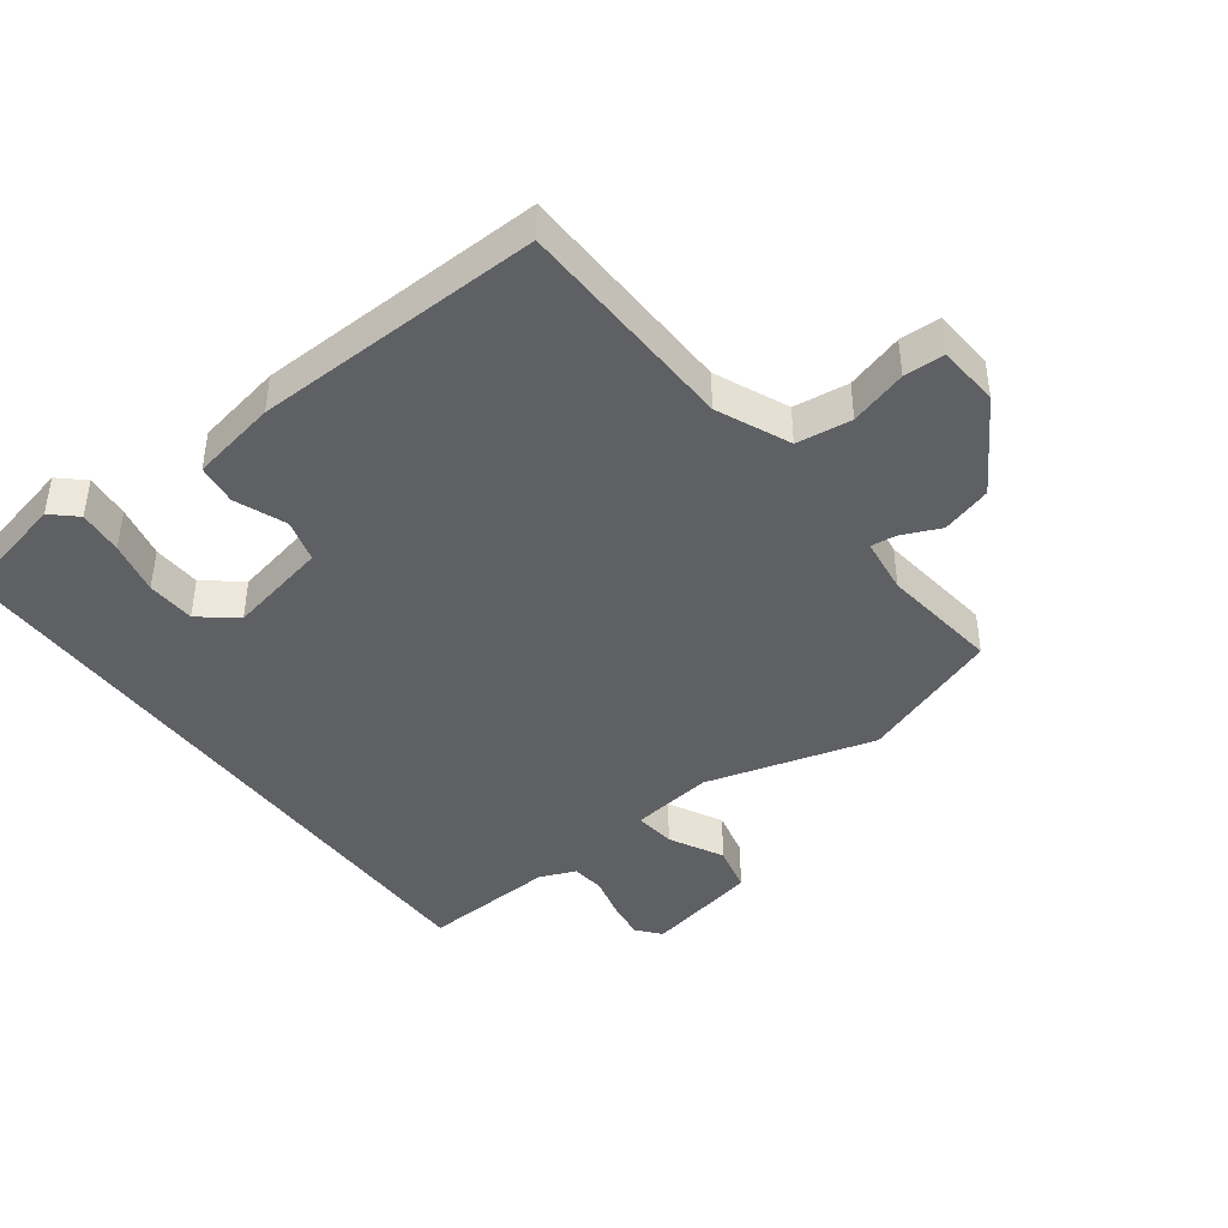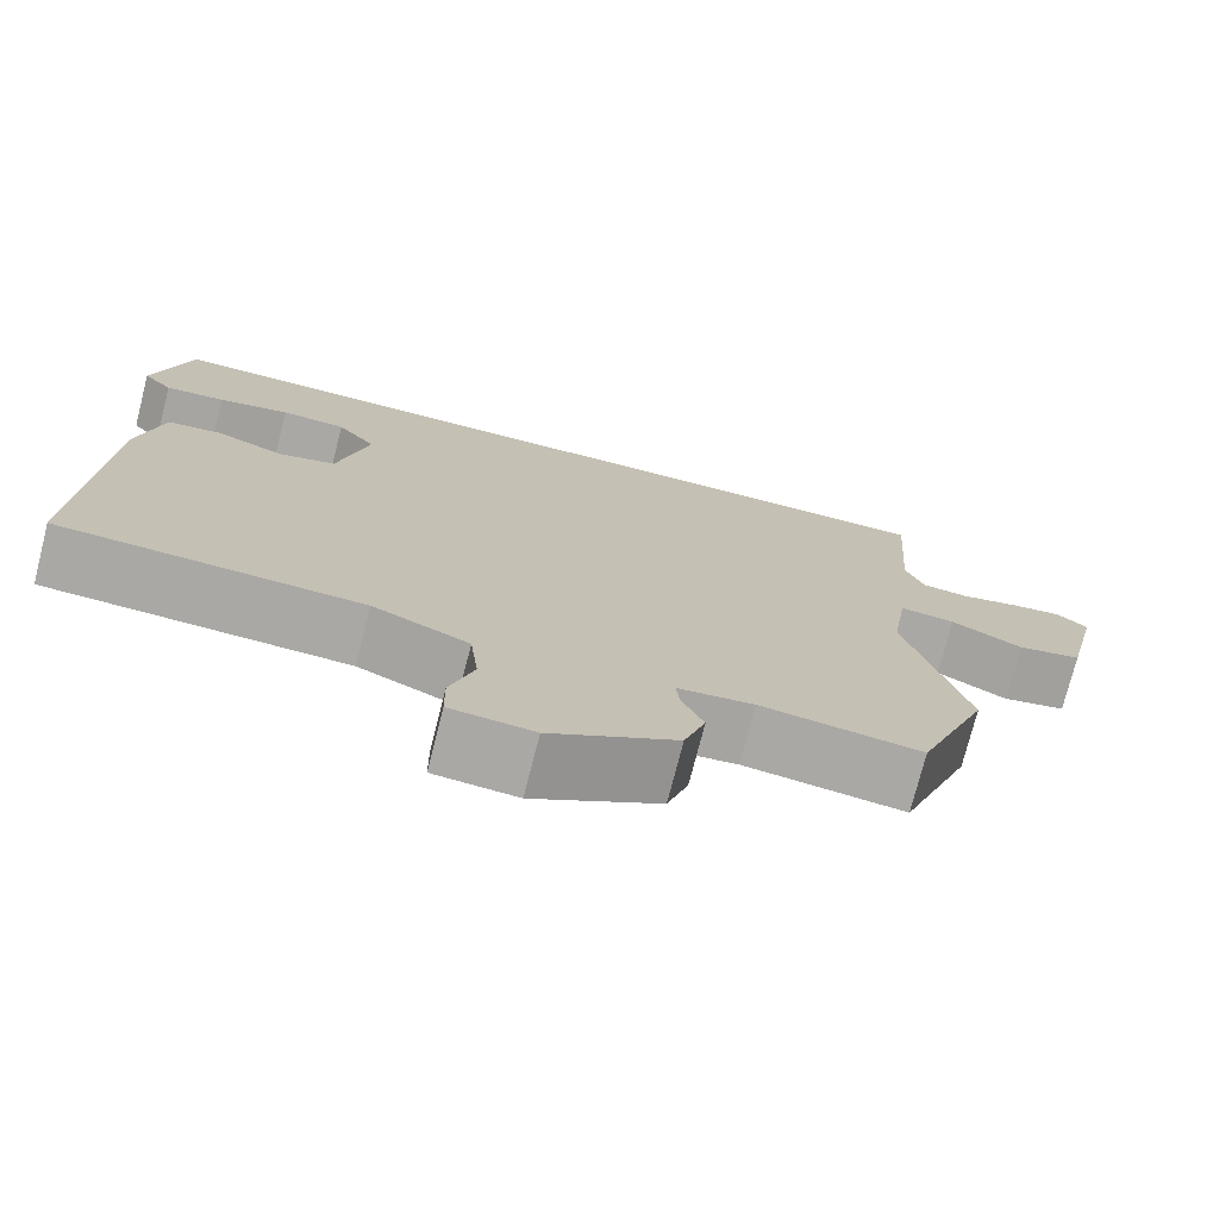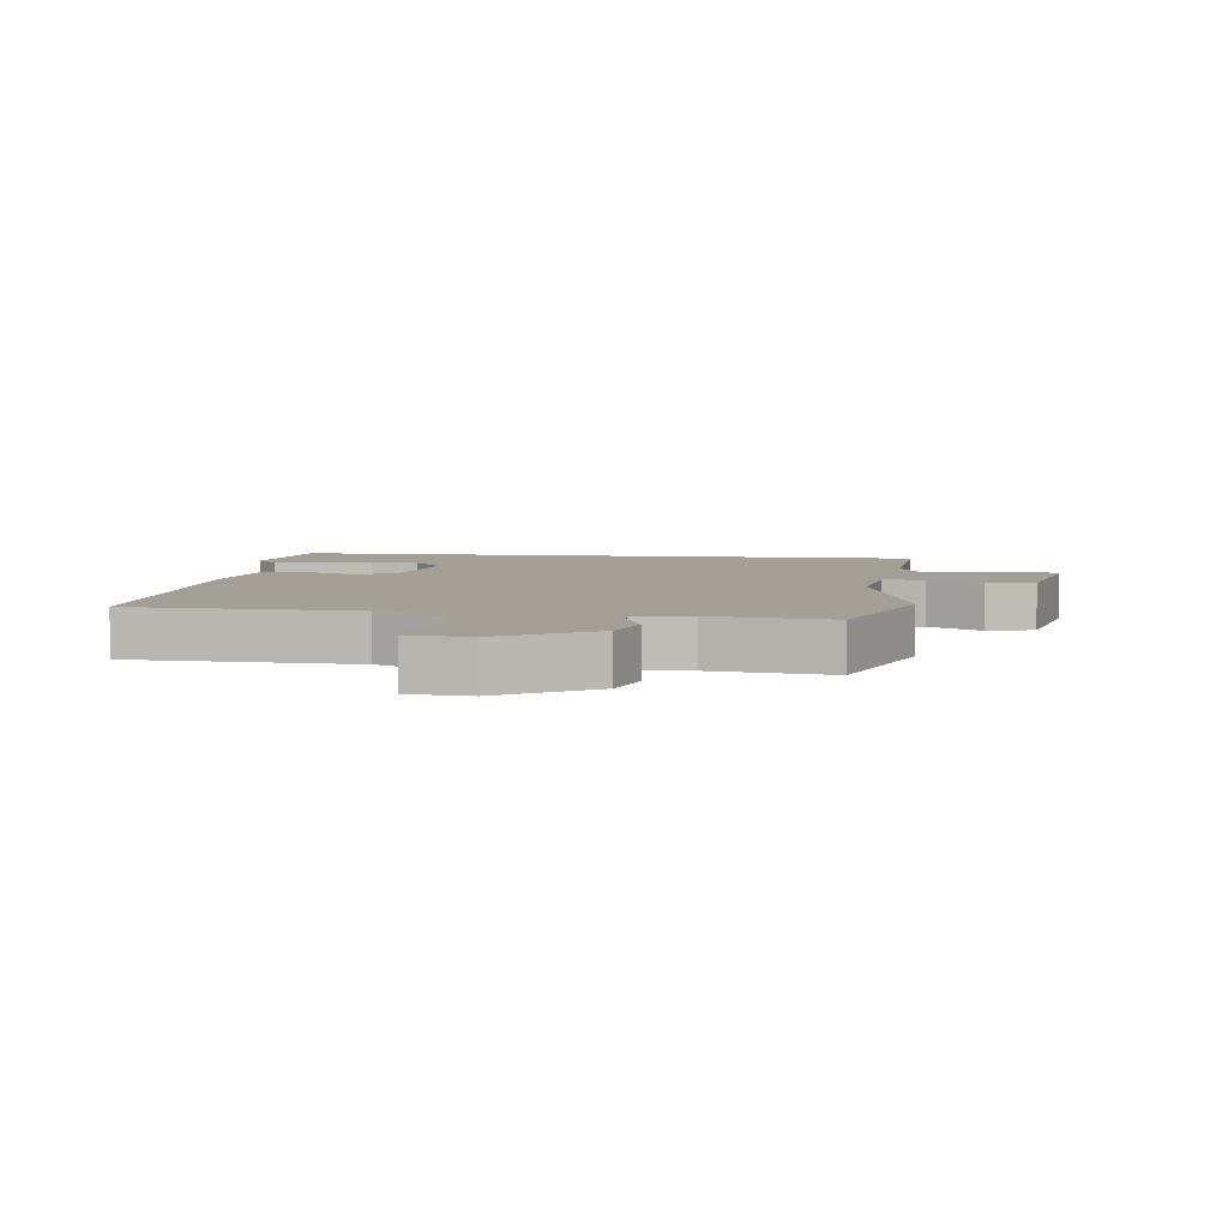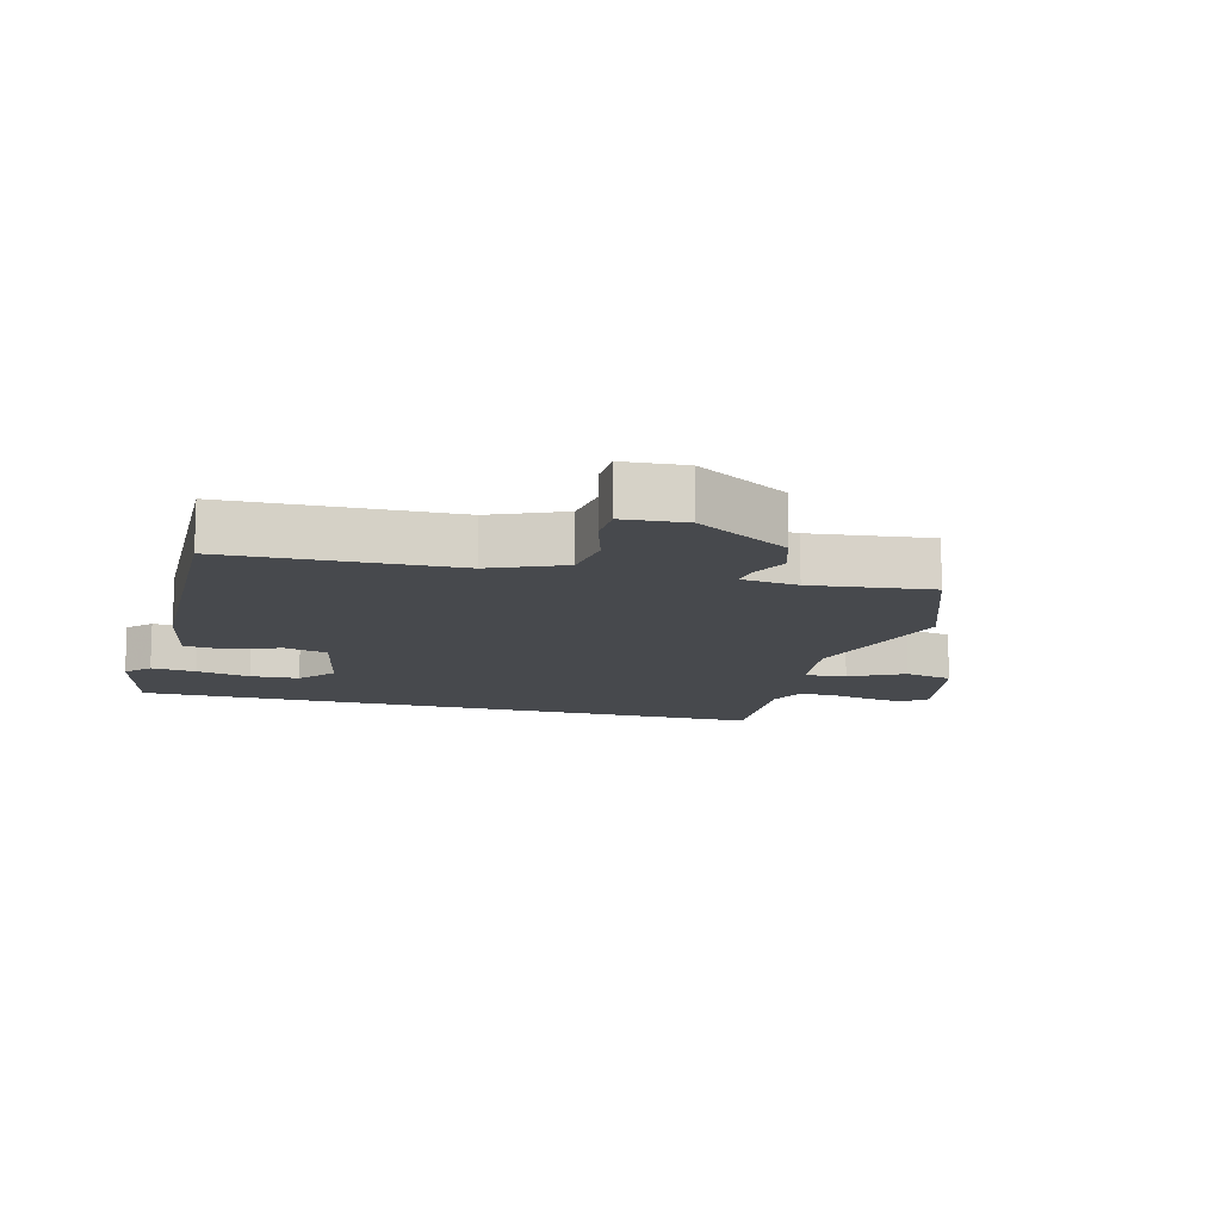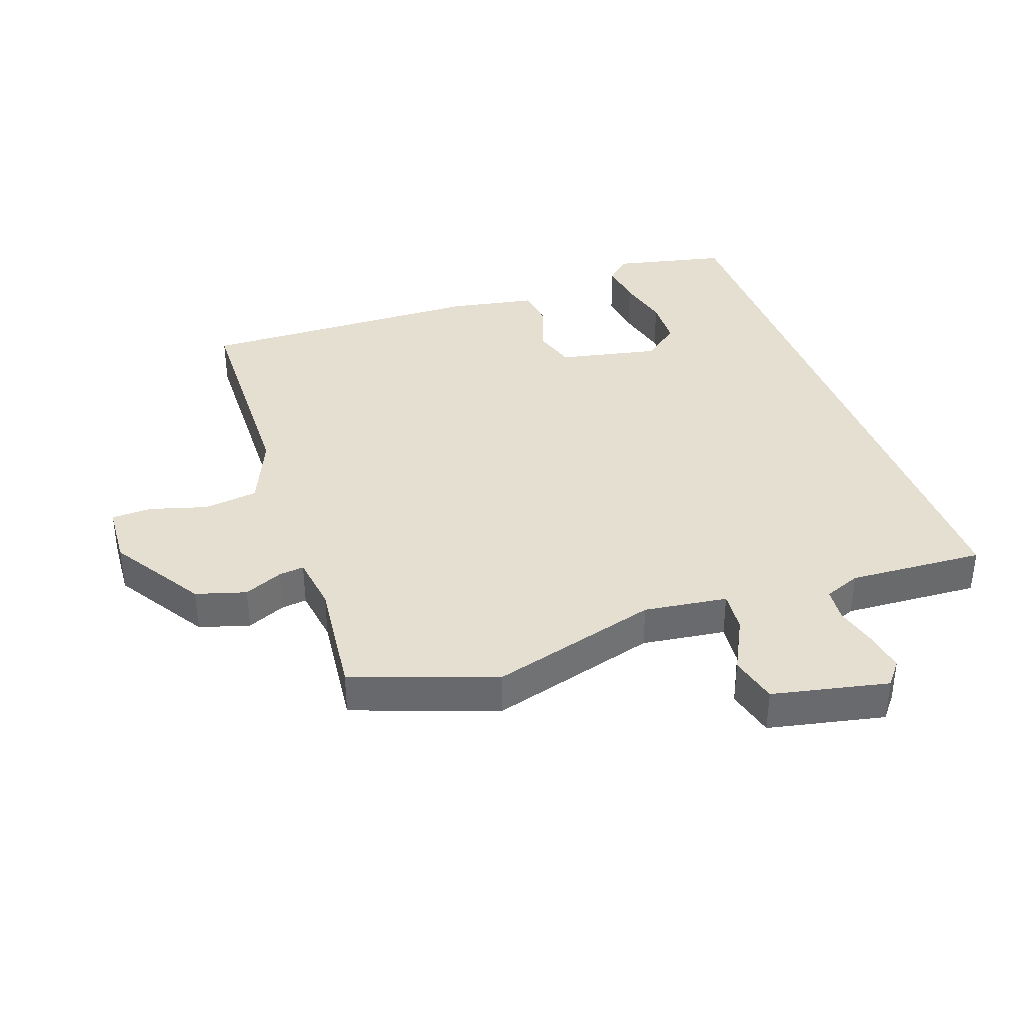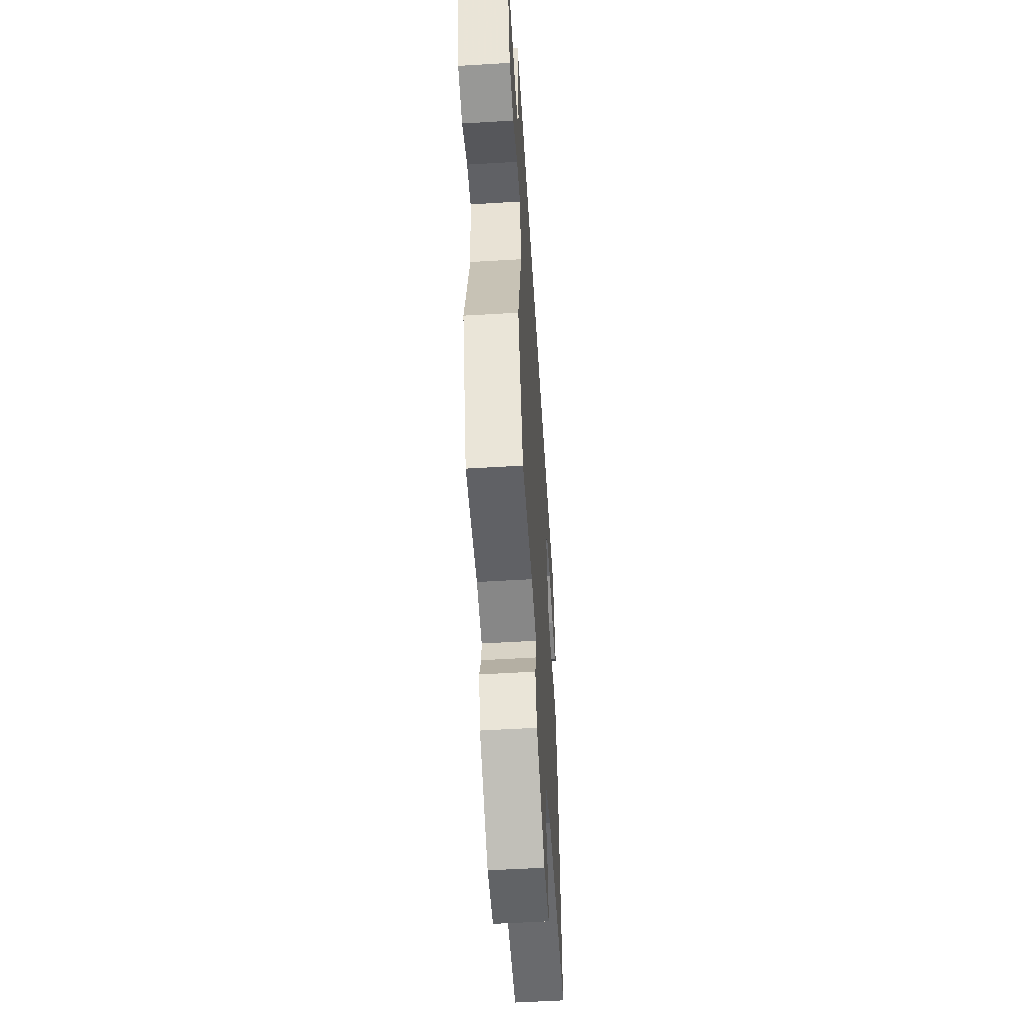
<metadata>
{"format":"obj","ext":"obj","renderer":"f3d","projection":"perspective","resolution":1024,"background":"white","views":[{"elev":-42.2,"azim":126.2,"up":"+Y"},{"elev":-74.8,"azim":165.7,"up":"+Z"},{"elev":5.5,"azim":-173.0,"up":"+Y"},{"elev":-12.1,"azim":164.5,"up":"+Y"},{"elev":37.3,"azim":-110.4,"up":"+Y"},{"elev":-55.4,"azim":-86.4,"up":"+Z"}]}
</metadata>
<code>
v -0.478 0.07 -0.558
v -0.563 0.07 -0.334
v -0.492 0.07 -0.065
v -0.512 0.07 0.067
v -0.578 0.07 0.06
v -0.663 0.07 0.015
v -0.74 0.07 0.033
v -0.782 0.07 0.216
v -0.745 0.07 0.247
v -0.682 0.07 0.238
v -0.613 0.07 0.221
v -0.559 0.07 0.227
v -0.537 0.07 0.285
v -0.553 0.07 0.5
v 0.469 0.07 0.5
v 0.512 0.07 0.321
v 0.477 0.07 0.282
v 0.406 0.07 0.289
v 0.321 0.07 0.308
v 0.244 0.07 0.304
v 0.198 0.07 0.246
v 0.234 0.07 0.086
v 0.303 0.07 0.067
v 0.383 0.07 0.099
v 0.448 0.07 0.091
v 0.476 0.07 -0.046
v 0.495 0.07 -0.502
v 0.139 0.07 -0.516
v 0.025 0.07 -0.567
v 0.015 0.07 -0.654
v 0.043 0.07 -0.744
v 0.042 0.07 -0.808
v -0.056 0.07 -0.816
v -0.204 0.07 -0.726
v -0.229 0.07 -0.647
v -0.203 0.07 -0.585
v -0.199 0.07 -0.545
v -0.289 0.07 -0.534
v -0.478 0 -0.558
v -0.563 0 -0.334
v -0.492 0 -0.065
v -0.512 0 0.067
v -0.578 0 0.06
v -0.663 0 0.015
v -0.74 0 0.033
v -0.782 0 0.216
v -0.745 0 0.247
v -0.682 0 0.238
v -0.613 0 0.221
v -0.559 0 0.227
v -0.537 0 0.285
v -0.553 0 0.5
v 0.469 0 0.5
v 0.512 0 0.321
v 0.477 0 0.282
v 0.406 0 0.289
v 0.321 0 0.308
v 0.244 0 0.304
v 0.198 0 0.246
v 0.234 0 0.086
v 0.303 0 0.067
v 0.383 0 0.099
v 0.448 0 0.091
v 0.476 0 -0.046
v 0.495 0 -0.502
v 0.139 0 -0.516
v 0.025 0 -0.567
v 0.015 0 -0.654
v 0.043 0 -0.744
v 0.042 0 -0.808
v -0.056 0 -0.816
v -0.204 0 -0.726
v -0.229 0 -0.647
v -0.203 0 -0.585
v -0.199 0 -0.545
v -0.289 0 -0.534
f 34 35 36
f 33 34 36
f 32 33 36
f 31 32 36
f 30 31 36
f 29 30 36 37
f 28 29 37 38
f 26 27 28
f 25 26 28
f 24 25 28
f 23 24 28
f 22 23 28 38
f 17 18 19
f 16 17 19
f 15 16 19
f 15 19 20
f 14 15 20
f 13 14 20
f 12 13 20 21
f 9 10 11
f 8 9 11
f 7 8 11
f 6 7 11
f 5 6 11
f 11 12 21
f 5 11 21
f 4 5 21
f 1 2 3
f 38 1 3
f 22 38 3
f 21 22 3
f 3 4 21
f 74 73 72
f 74 72 71
f 74 71 70
f 74 70 69
f 74 69 68
f 75 74 68 67
f 76 75 67 66
f 66 65 64
f 66 64 63
f 66 63 62
f 66 62 61
f 76 66 61 60
f 57 56 55
f 57 55 54
f 57 54 53
f 58 57 53
f 58 53 52
f 58 52 51
f 59 58 51 50
f 49 48 47
f 49 47 46
f 49 46 45
f 49 45 44
f 49 44 43
f 59 50 49
f 59 49 43
f 59 43 42
f 41 40 39
f 41 39 76
f 41 76 60
f 41 60 59
f 59 42 41
f 1 39 40 2
f 2 40 41 3
f 3 41 42 4
f 4 42 43 5
f 5 43 44 6
f 6 44 45 7
f 7 45 46 8
f 8 46 47 9
f 9 47 48 10
f 10 48 49 11
f 11 49 50 12
f 12 50 51 13
f 13 51 52 14
f 14 52 53 15
f 15 53 54 16
f 16 54 55 17
f 17 55 56 18
f 18 56 57 19
f 19 57 58 20
f 20 58 59 21
f 21 59 60 22
f 22 60 61 23
f 23 61 62 24
f 24 62 63 25
f 25 63 64 26
f 26 64 65 27
f 27 65 66 28
f 28 66 67 29
f 29 67 68 30
f 30 68 69 31
f 31 69 70 32
f 32 70 71 33
f 33 71 72 34
f 34 72 73 35
f 35 73 74 36
f 36 74 75 37
f 37 75 76 38
f 38 76 39 1

</code>
